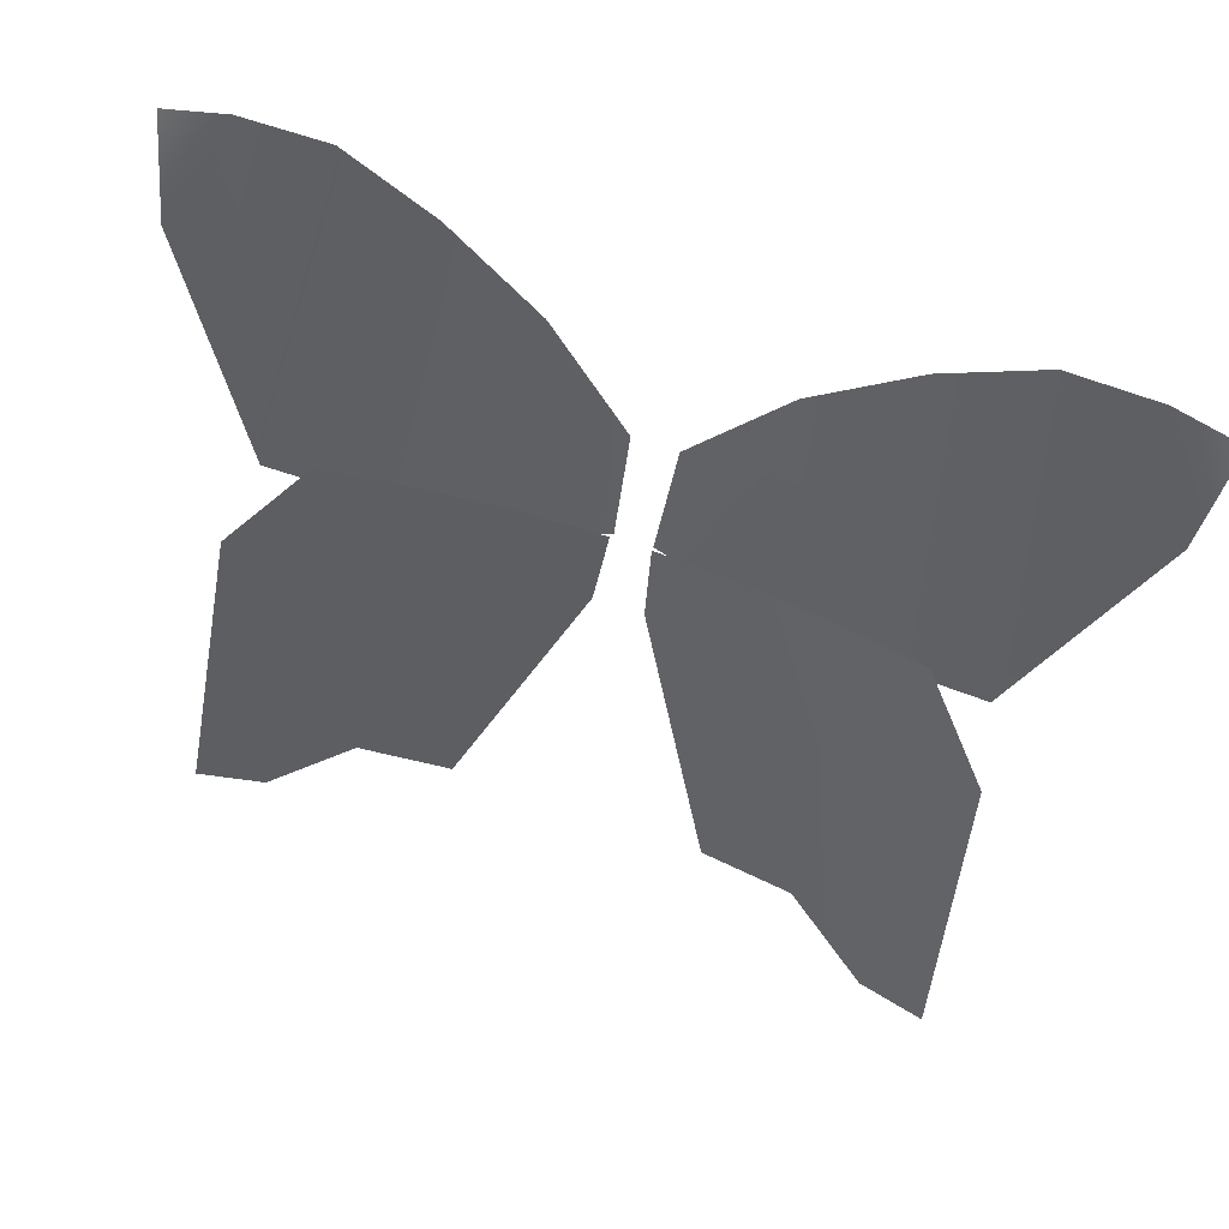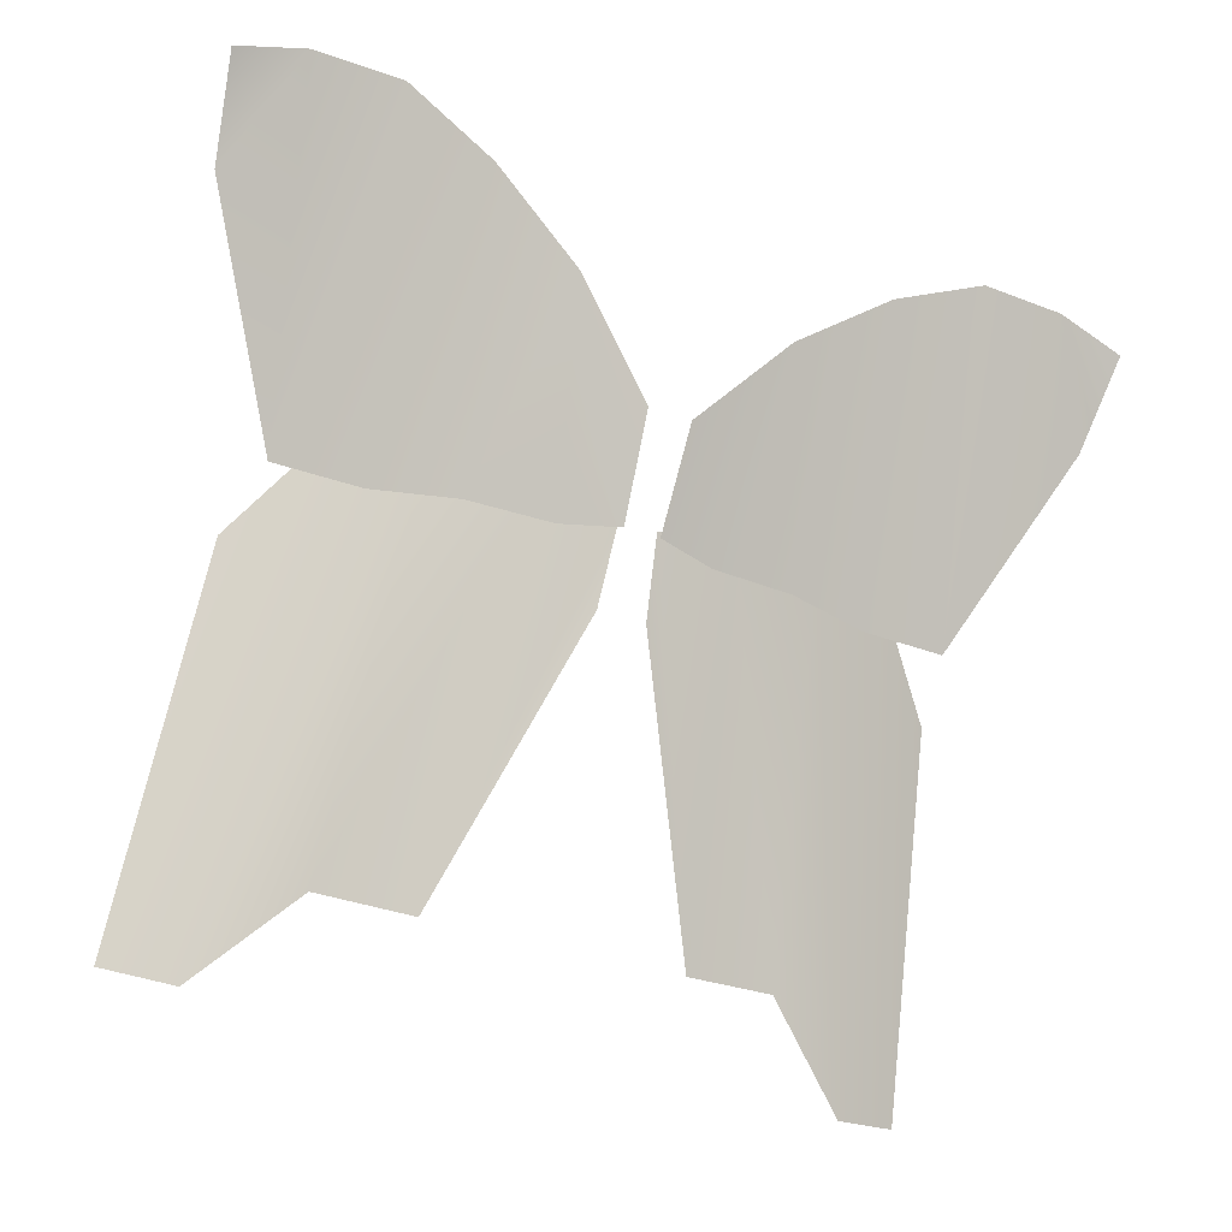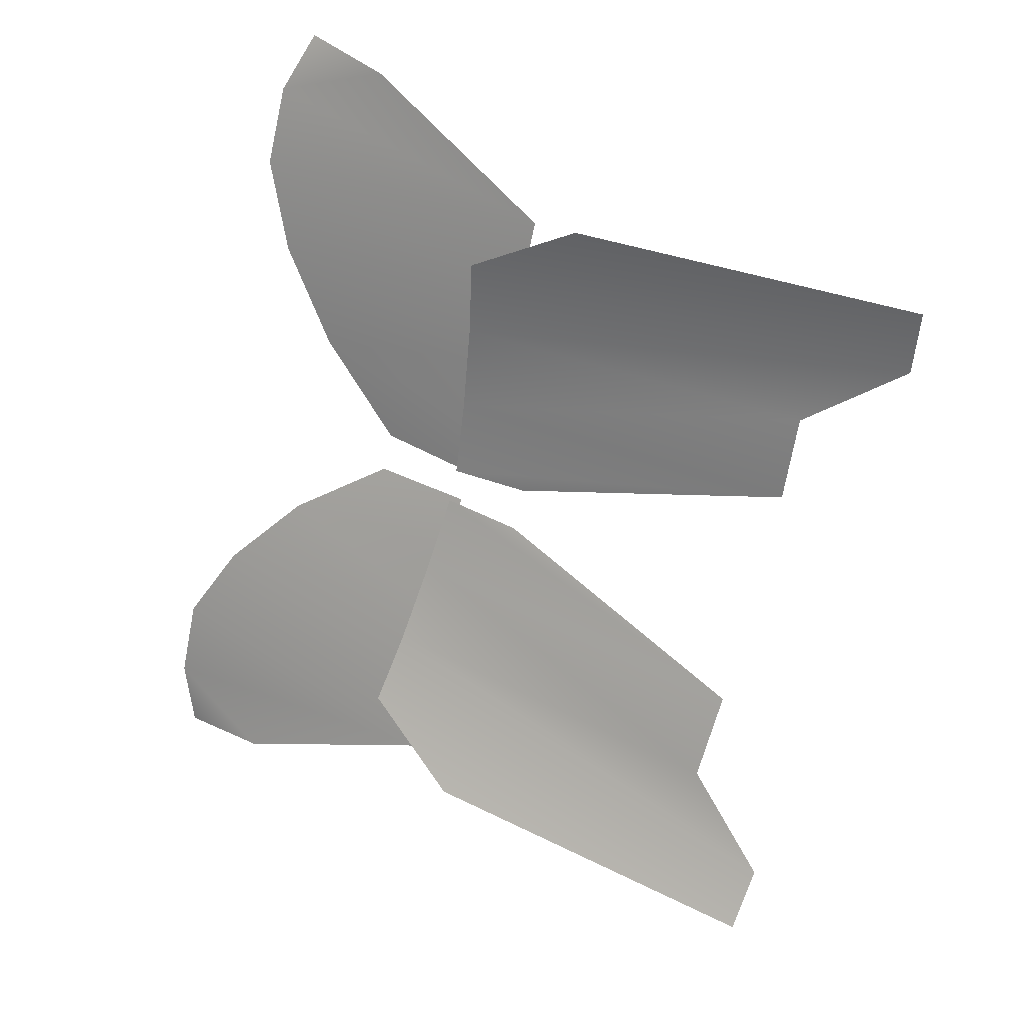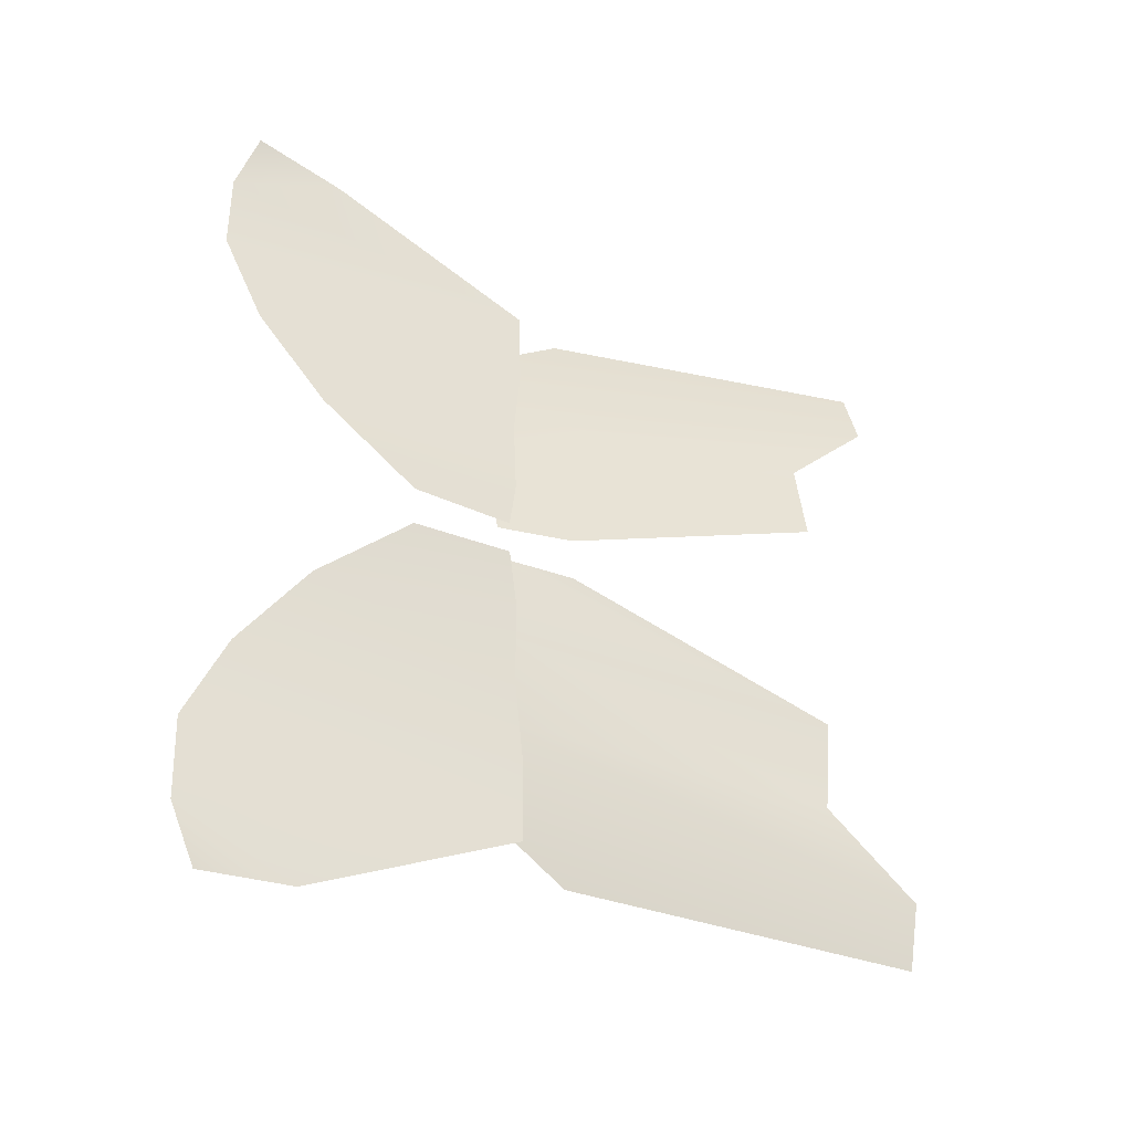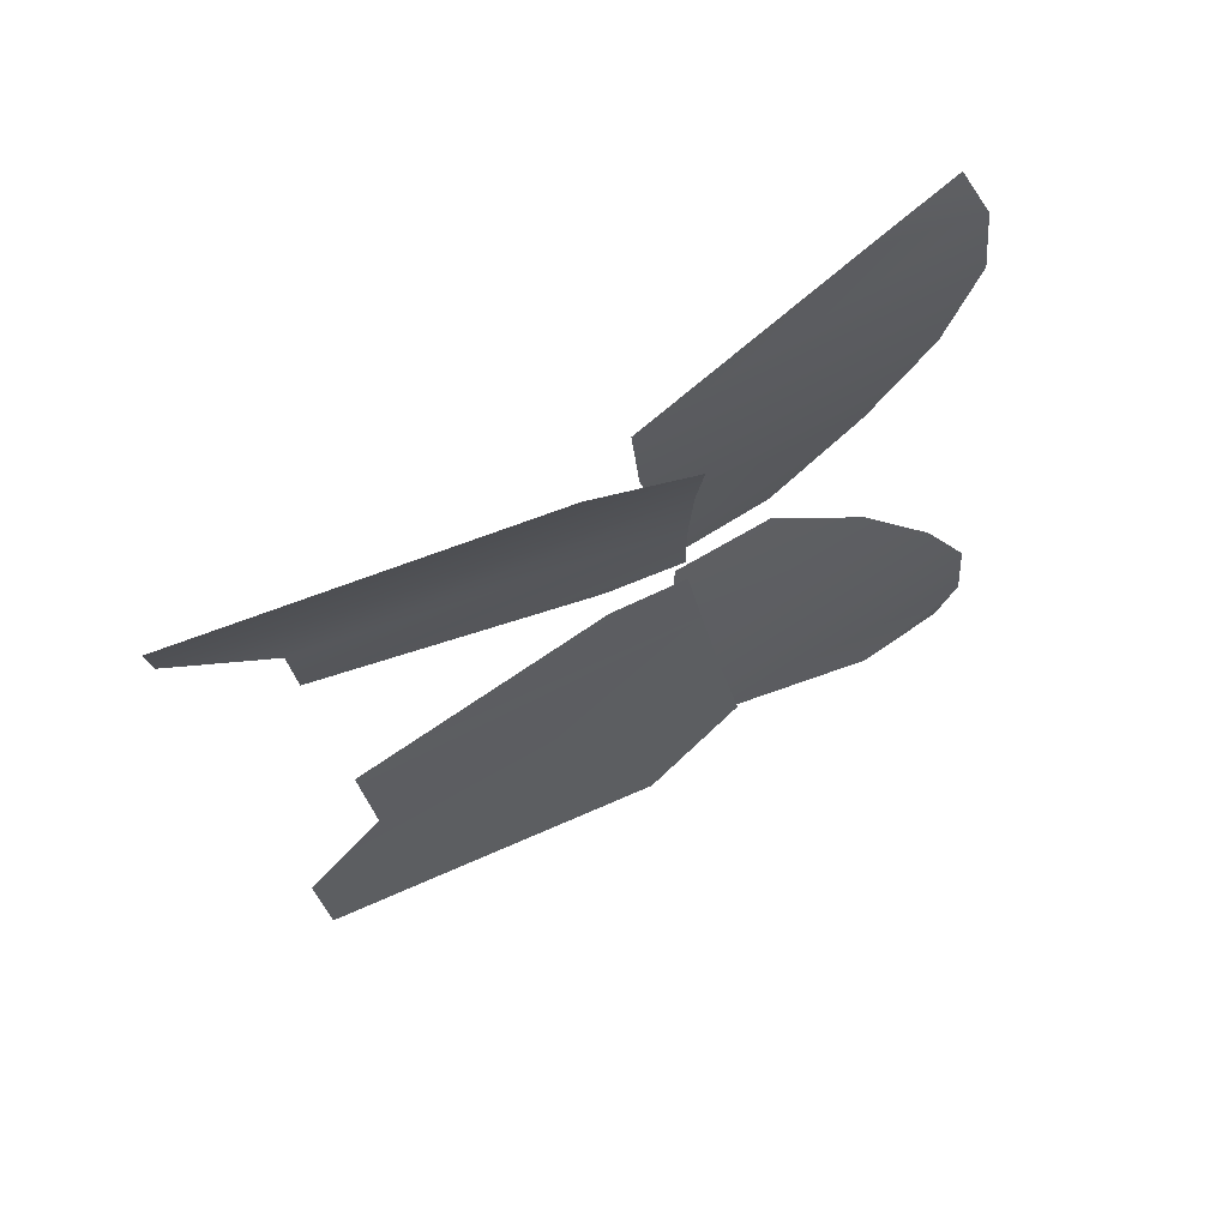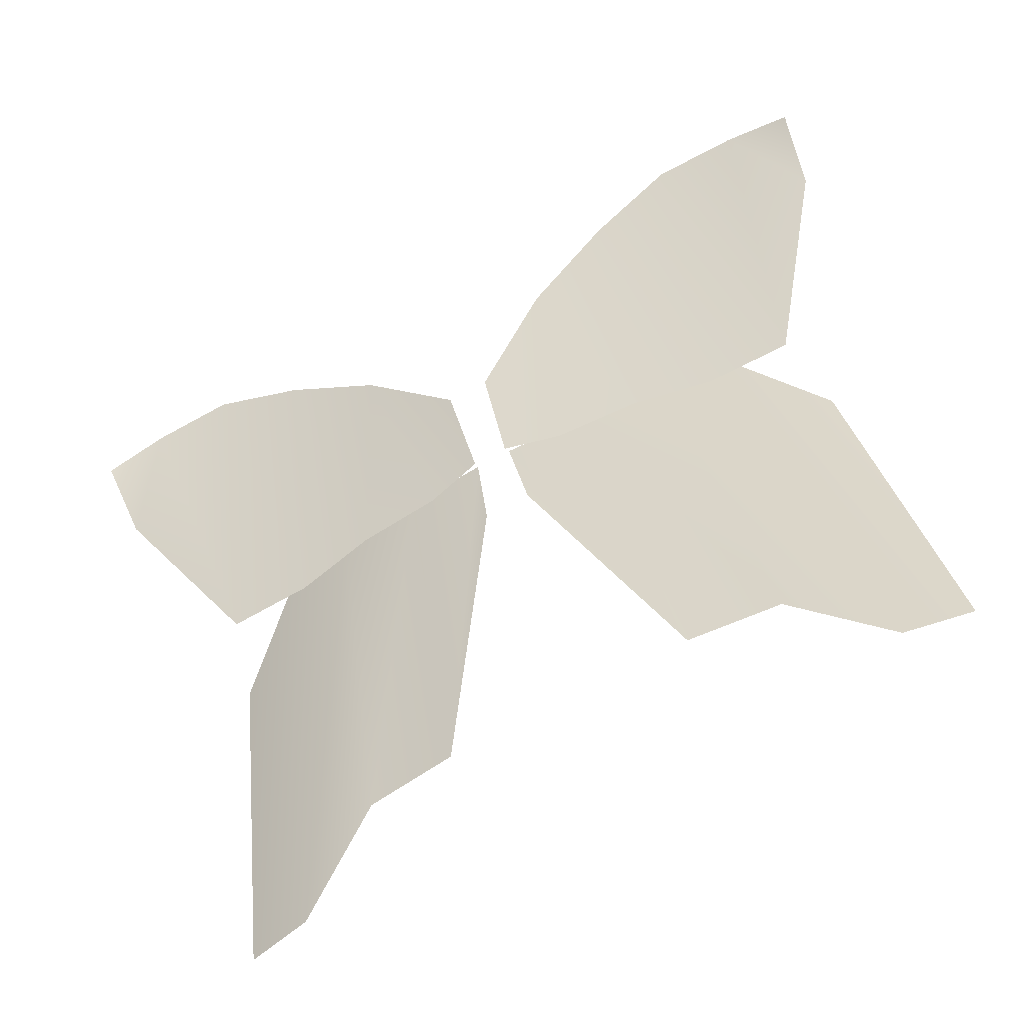
<metadata>
{"format":"obj","ext":"obj","renderer":"f3d","projection":"perspective","resolution":1024,"background":"white","views":[{"elev":71.3,"azim":-161.0,"up":"+Y"},{"elev":-33.0,"azim":-27.1,"up":"+Y"},{"elev":-66.5,"azim":-102.2,"up":"+Z"},{"elev":53.4,"azim":-91.0,"up":"+Z"},{"elev":-23.4,"azim":95.5,"up":"+Z"},{"elev":-72.4,"azim":28.0,"up":"+Y"}]}
</metadata>
<code>
v  -0.8176 0.372 0.1407
v  -0.6259 0.002909 -0.05782
v  -0.4628 0.001761 -0.05413
v  -0.3055 0.01474 -0.02648
v  -0.1448 0.01129 -0.01527
v  -0.03381 0.02345 0.009303
v  -0.8442 0.5261 0.2547
v  -0.7171 0.5722 0.2595
v  -0.5538 0.5744 0.2608
v  -0.3803 0.5009 0.2283
v  -0.2023 0.3736 0.1832
v  -0.04076 0.1998 0.1113
g wing_top
f 1 2 8
f 8 7 1
f 2 3 9
f 9 8 2
f 3 4 10
f 10 9 3
f 4 5 11
f 11 10 4
f 5 6 12
f 12 11 5
v  -0.7076 -0.7245 -0.4313
v  -0.5813 -0.7431 -0.401
v  -0.4144 -0.5801 -0.3205
v  -0.2381 -0.5939 -0.2985
v  -0.04531 -0.09765 -0.06489
v  -0.6572 -0.07076 -0.1818
v  -0.5158 0.1121 -0.07169
v  -0.3665 0.08573 -0.04182
v  -0.1919 0.06256 -0.01624
v  -0.03569 0.04734 -0.005203
g wing_bottom
f 13 14 19
f 19 18 13
f 14 15 20
f 20 19 14
f 15 16 21
f 21 20 15
f 16 17 22
f 22 21 16
v  0.8176 0.372 0.1407
v  0.6259 0.002909 -0.05782
v  0.4628 0.001761 -0.05413
v  0.3055 0.01474 -0.02648
v  0.1448 0.01129 -0.01527
v  0.03381 0.02345 0.009303
v  0.8442 0.5261 0.2547
v  0.7171 0.5722 0.2595
v  0.5538 0.5744 0.2608
v  0.3803 0.5009 0.2283
v  0.2023 0.3736 0.1832
v  0.04076 0.1998 0.1113
g wing_top001
f 30 24 23
f 23 29 30
f 31 25 24
f 24 30 31
f 32 26 25
f 25 31 32
f 33 27 26
f 26 32 33
f 34 28 27
f 27 33 34
v  0.7076 -0.7245 -0.4313
v  0.5813 -0.7431 -0.401
v  0.4144 -0.5801 -0.3205
v  0.2381 -0.5939 -0.2985
v  0.04531 -0.09765 -0.06489
v  0.6572 -0.07076 -0.1818
v  0.5158 0.1121 -0.07169
v  0.3665 0.08573 -0.04182
v  0.1919 0.06256 -0.01624
v  0.03569 0.04734 -0.005203
g wing_bottom001
f 41 36 35
f 35 40 41
f 42 37 36
f 36 41 42
f 43 38 37
f 37 42 43
f 44 39 38
f 38 43 44

</code>
